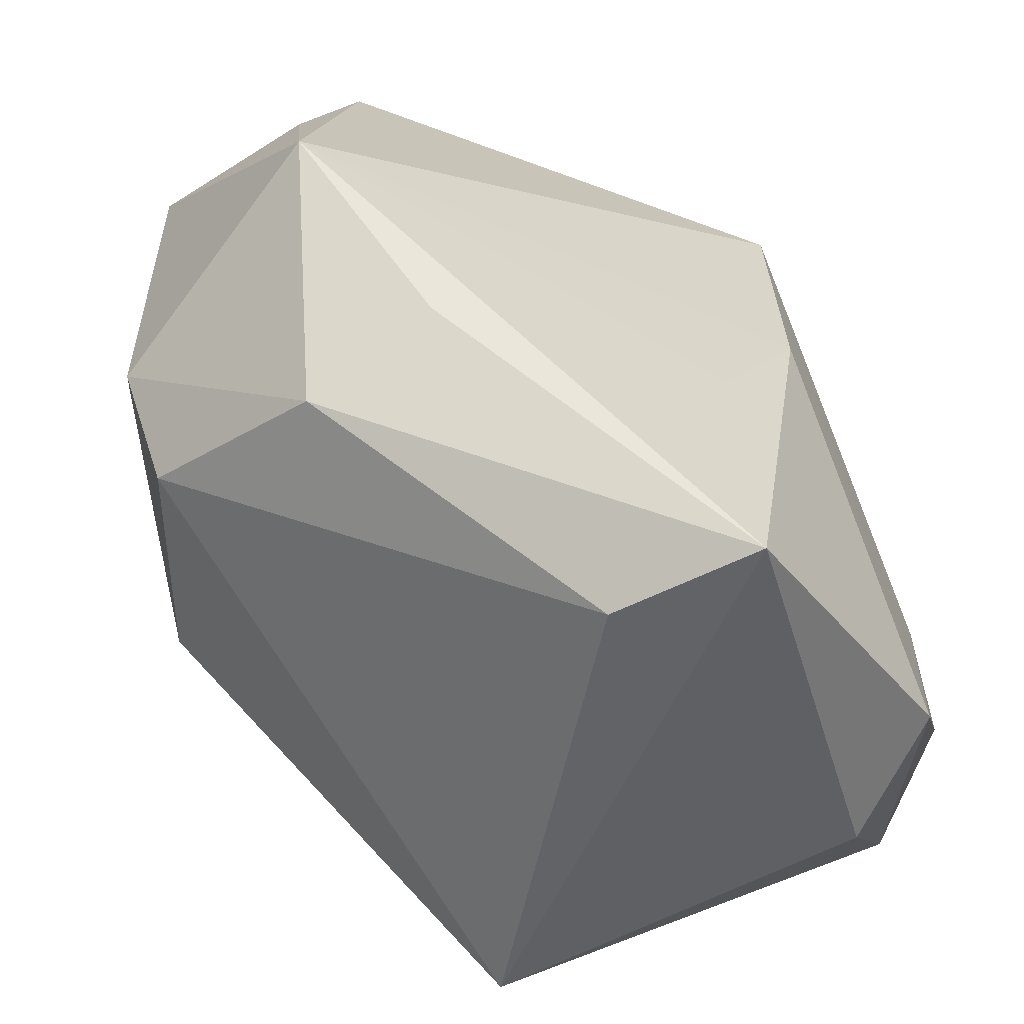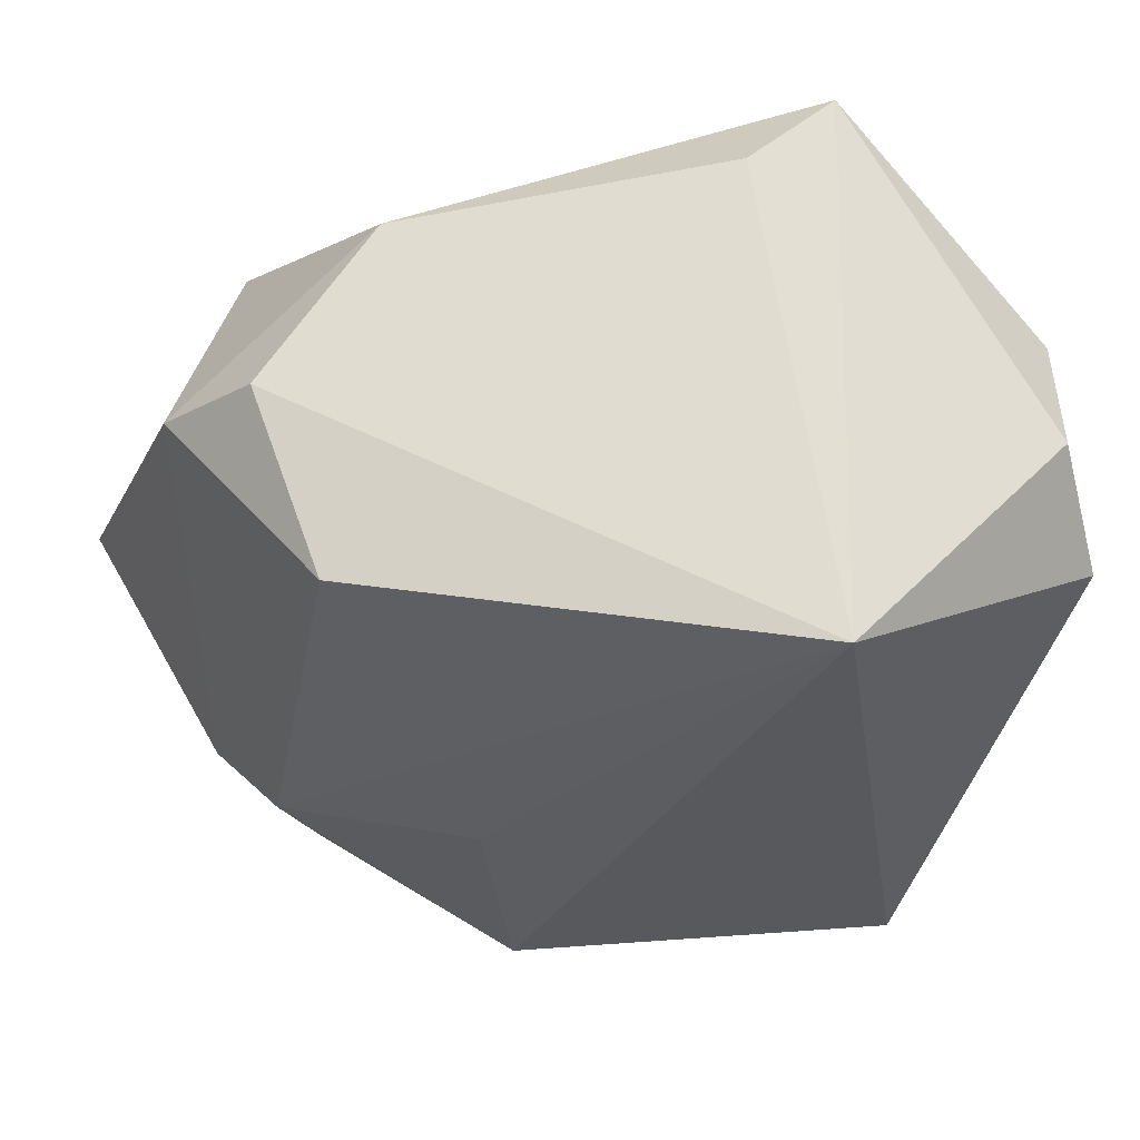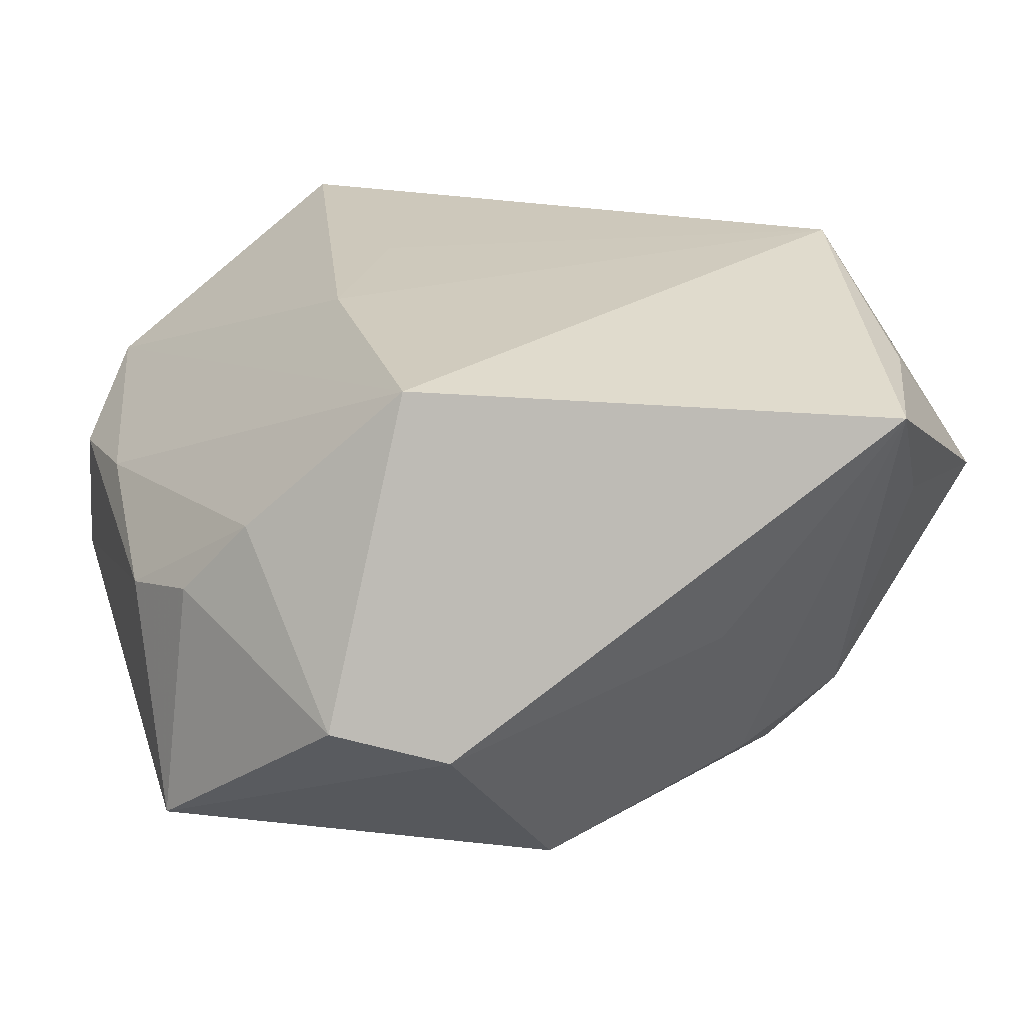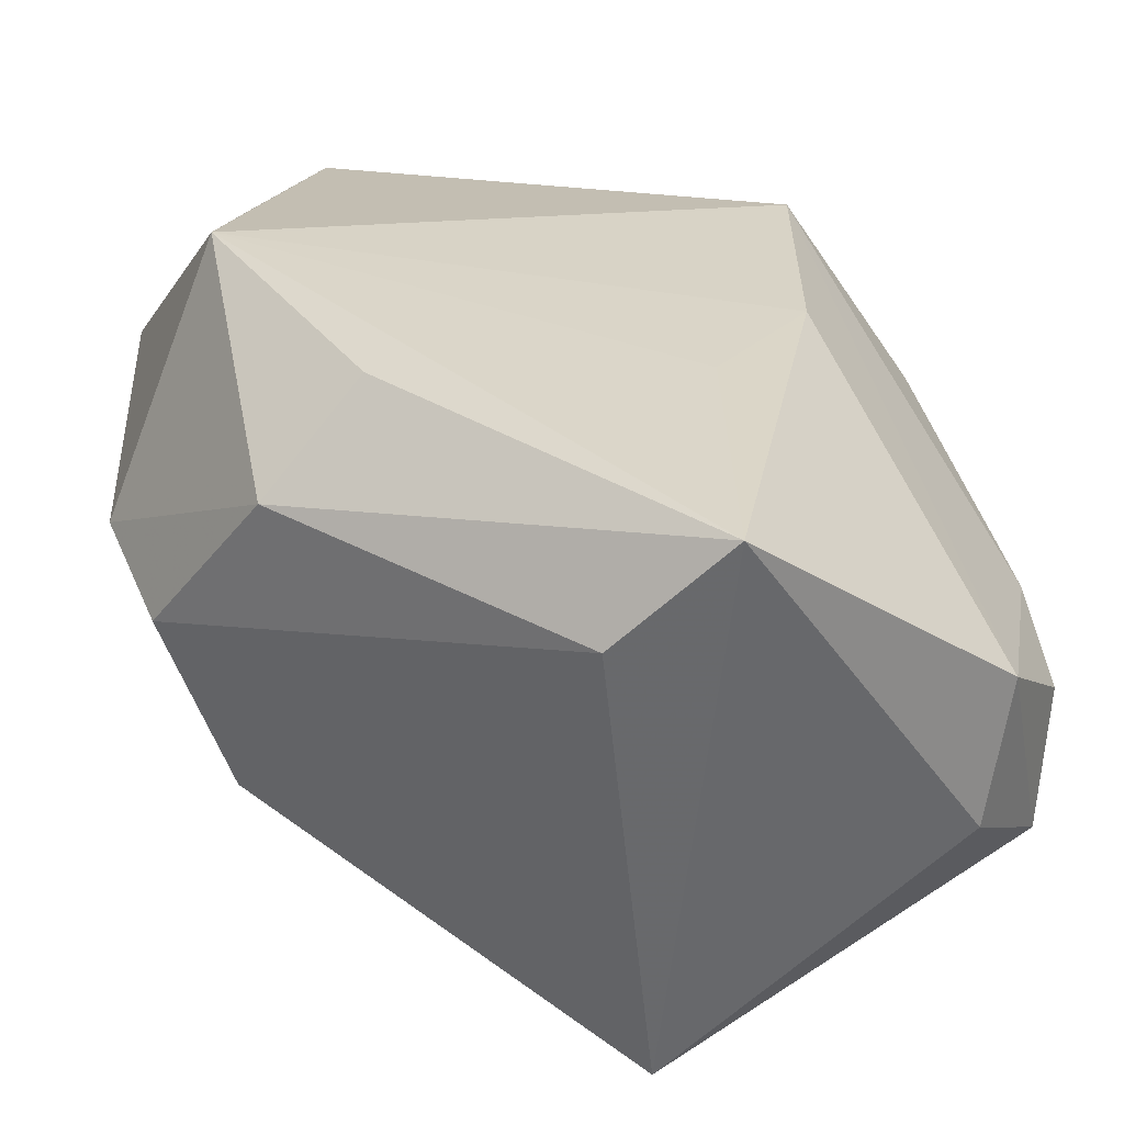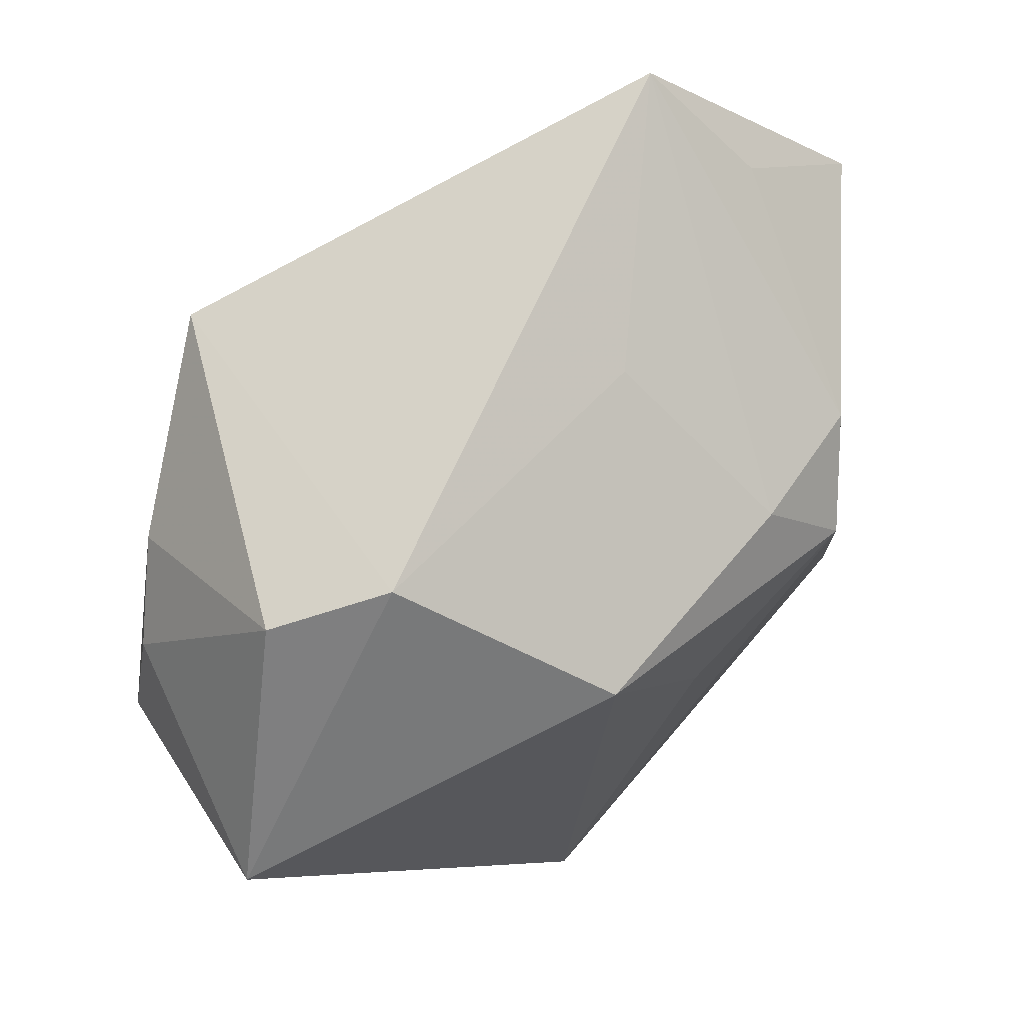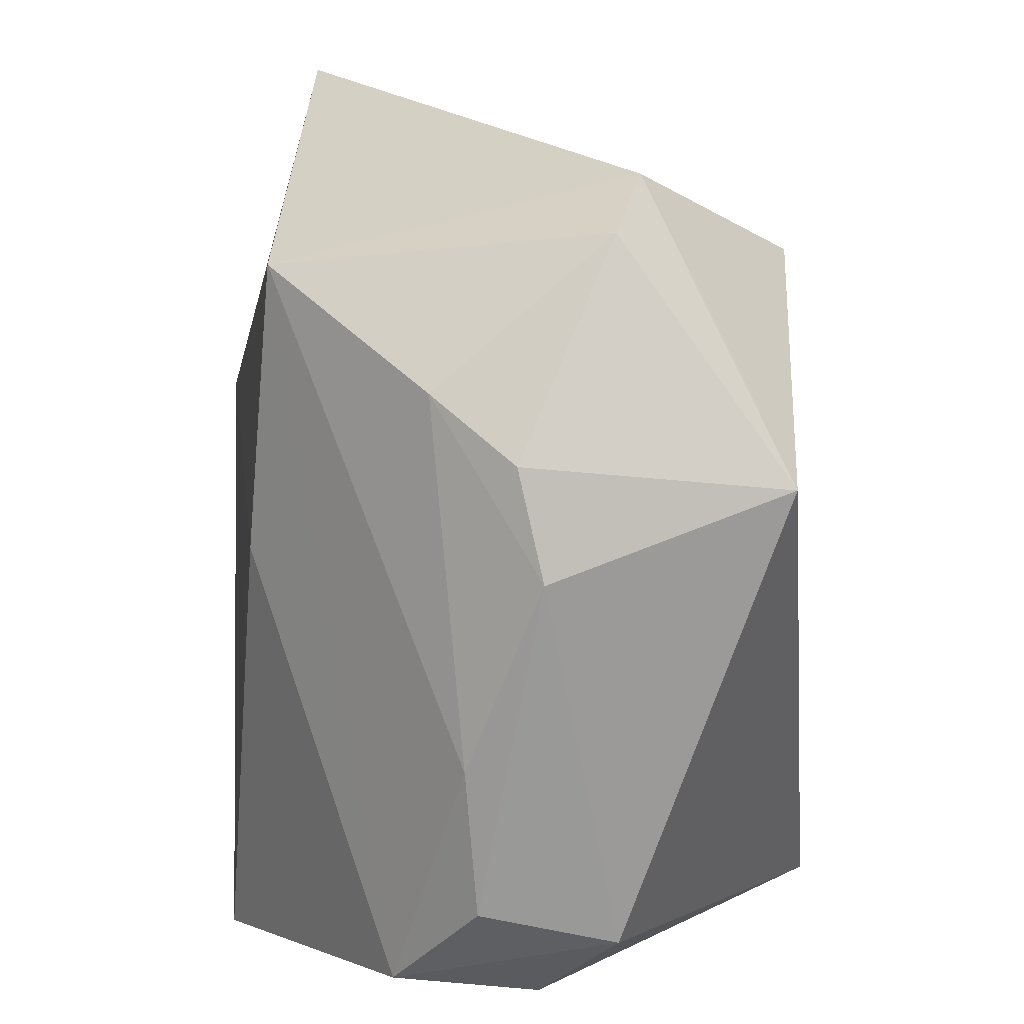
<metadata>
{"format":"obj","ext":"obj","renderer":"f3d","projection":"perspective","resolution":1024,"background":"white","views":[{"elev":-56.4,"azim":-22.0,"up":"+Y"},{"elev":-36.4,"azim":-20.9,"up":"+Z"},{"elev":17.7,"azim":162.9,"up":"+Z"},{"elev":-56.8,"azim":-5.3,"up":"+Y"},{"elev":74.2,"azim":149.2,"up":"+Y"},{"elev":21.5,"azim":86.6,"up":"+Y"}]}
</metadata>
<code>
v 0.00212 0.02871 -0.02772
v -0.01305 0.03578 -0.003929
v -0.001393 -0.04142 0.01729
v 0.007908 -0.01071 0.02665
v 0.0387 -0.008934 0.005458
v -0.02207 -0.01645 0.02662
v -0.01956 0.02602 -0.02016
v -0.03148 -0.01444 -0.01957
v -0.03107 0.02338 -0.01483
v -0.04488 -0.00437 0.001862
v -0.03948 -0.01586 -0.0007766
v 0.01764 0.03235 0.02218
v 0.03367 -0.03302 0.01222
v 0.02643 0.03721 -0.008622
v -0.03555 0.02571 0.0198
v -0.03004 -0.02228 0.01645
v 0.03265 -0.03557 -0.001697
v 0.03109 0.02426 0.008031
v 0.03645 0.01929 0.000632
v -0.03693 0.002917 0.02864
v 0.008038 -0.0371 -0.03112
v 0.0155 0.03976 -0.01188
v -0.02602 0.01761 -0.02317
v -0.008167 0.009682 -0.02732
v 0.03887 0.0175 -0.02337
v 0.01716 0.004495 0.02484
v -0.02899 0.0407 0.01803
v 0.03981 0.009513 -0.001523
v 0.03981 -0.02296 0.004416
v 0.03981 -0.02625 -0.008523
v -0.04548 0.02248 0.00716
v -0.03468 0.03184 0.008215
v 0.008348 -0.04129 0.02864
f 25 21 1
f 21 25 30
f 30 25 28
f 1 21 24
f 1 24 23
f 21 8 23
f 23 24 21
f 33 21 17
f 21 30 17
f 33 17 13
f 13 17 30
f 28 25 19
f 9 23 8
f 31 9 10
f 10 9 8
f 3 21 33
f 33 16 3
f 29 30 28
f 29 13 30
f 33 13 26
f 26 13 12
f 22 27 12
f 22 25 1
f 12 27 20
f 20 26 12
f 31 10 20
f 20 10 16
f 31 27 32
f 32 9 31
f 27 9 32
f 7 9 27
f 1 23 7
f 23 9 7
f 11 10 8
f 16 10 11
f 11 3 16
f 11 8 21
f 21 3 11
f 5 29 28
f 12 13 5
f 13 29 5
f 14 19 25
f 25 22 14
f 14 22 12
f 33 26 4
f 4 20 33
f 26 20 4
f 6 16 33
f 33 20 6
f 6 20 16
f 15 27 31
f 31 20 15
f 15 20 27
f 27 22 2
f 2 7 27
f 2 22 1
f 1 7 2
f 18 14 12
f 19 14 18
f 12 5 18
f 28 19 18
f 18 5 28

</code>
